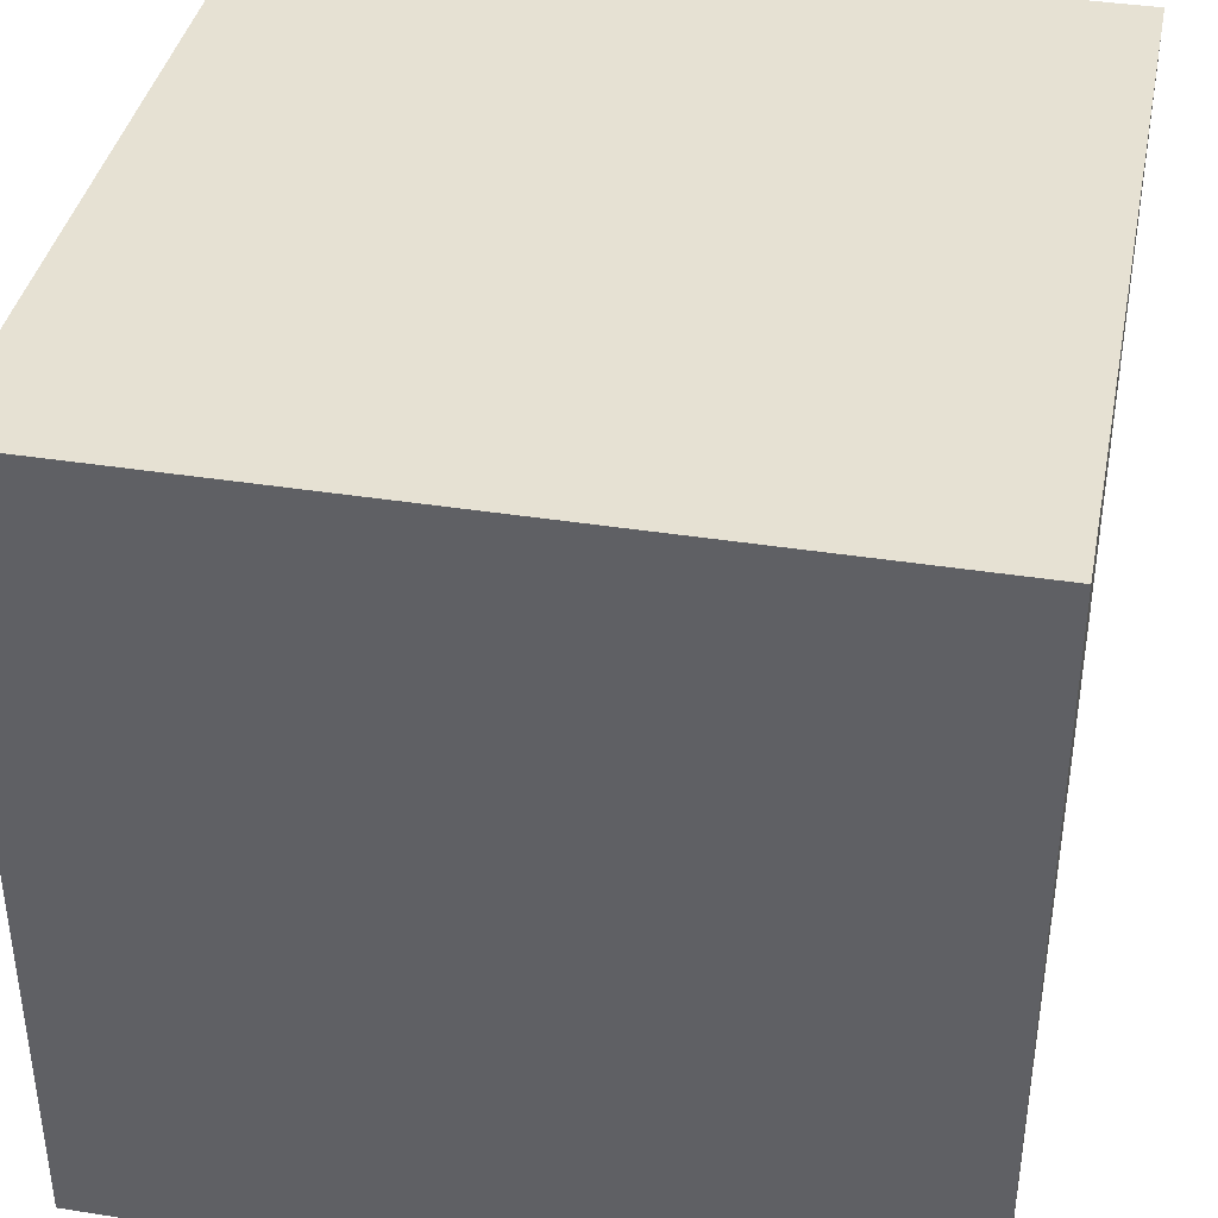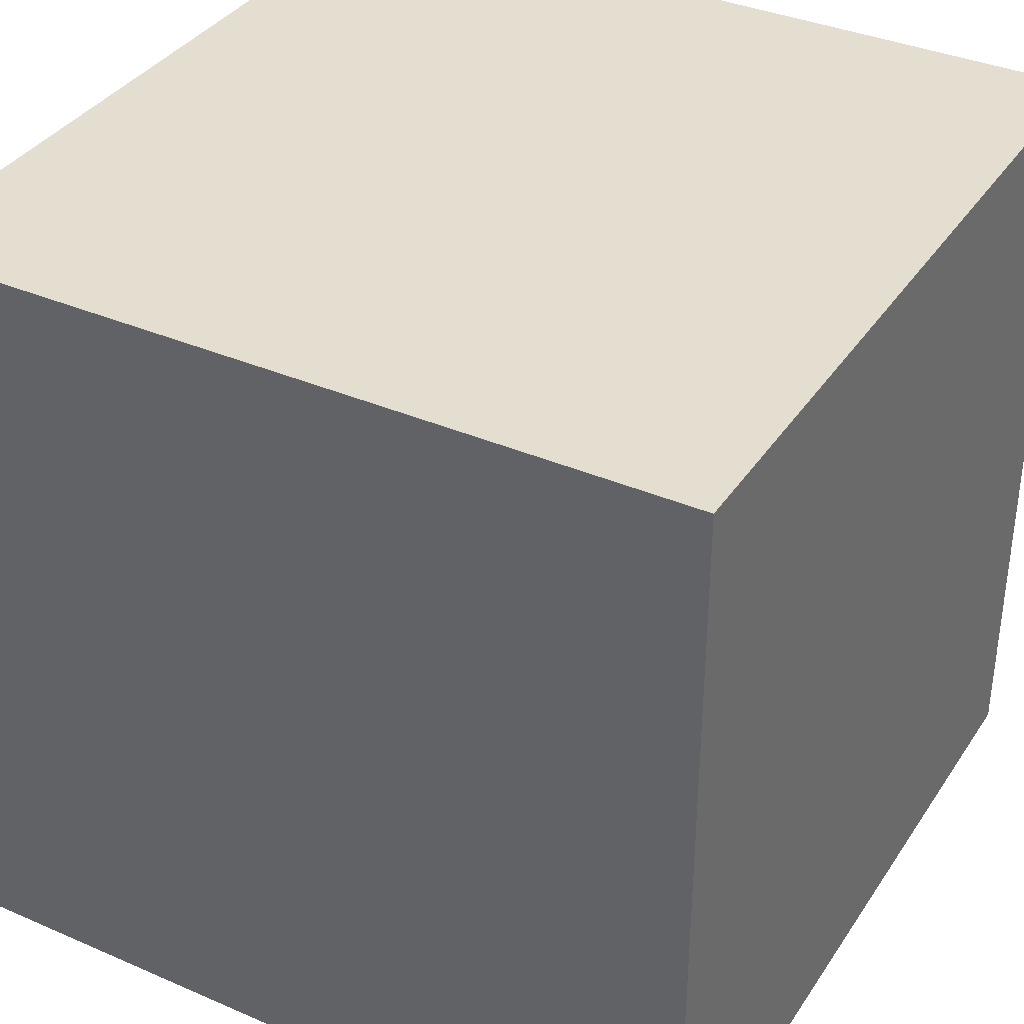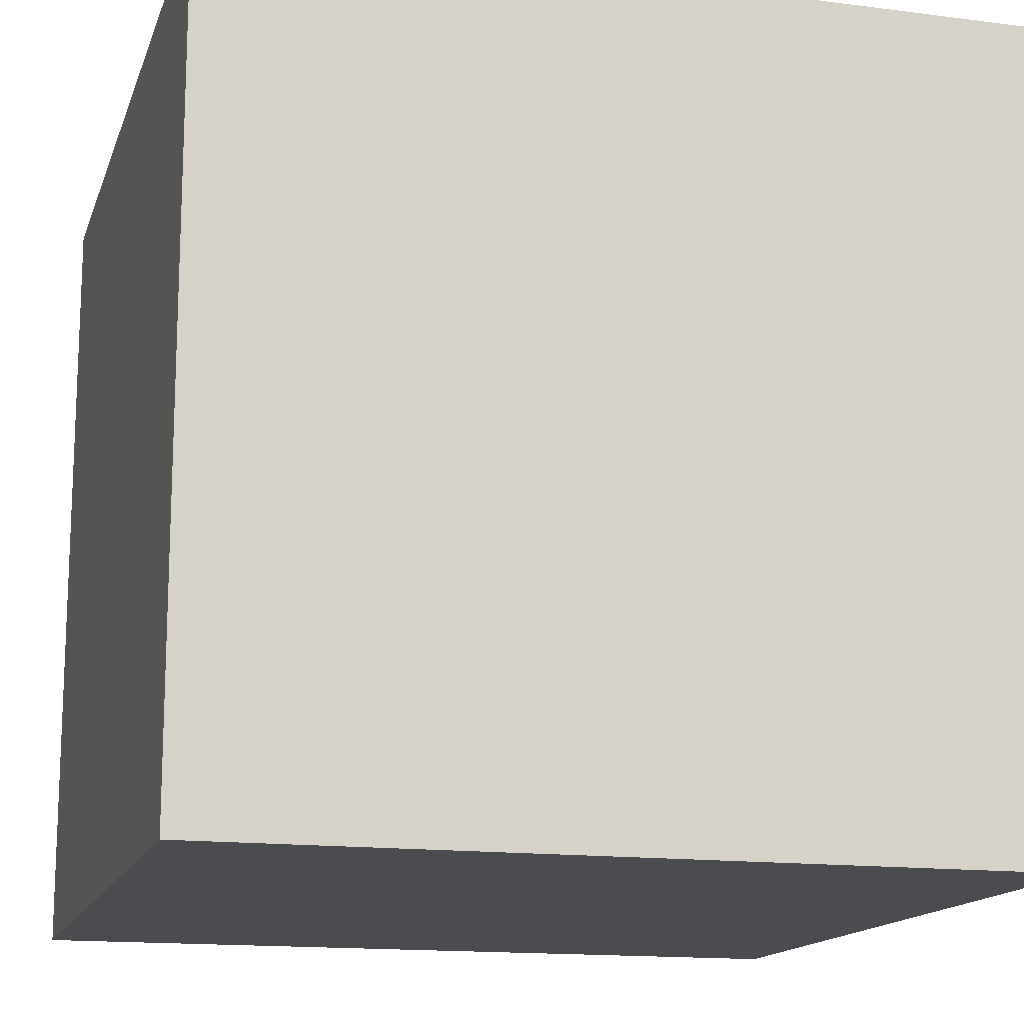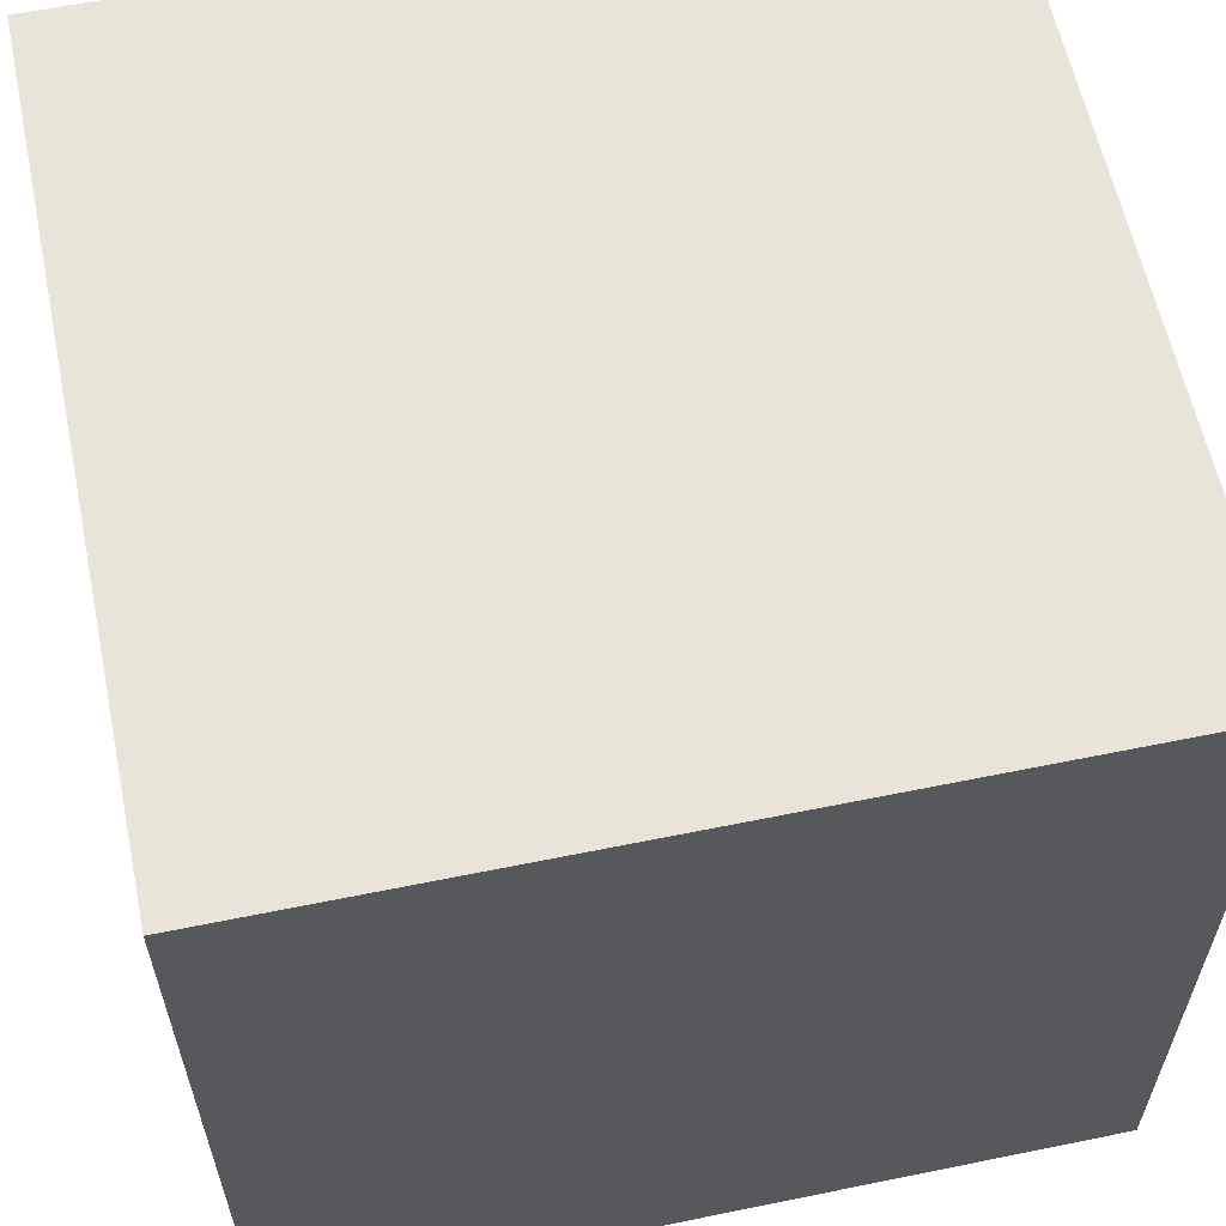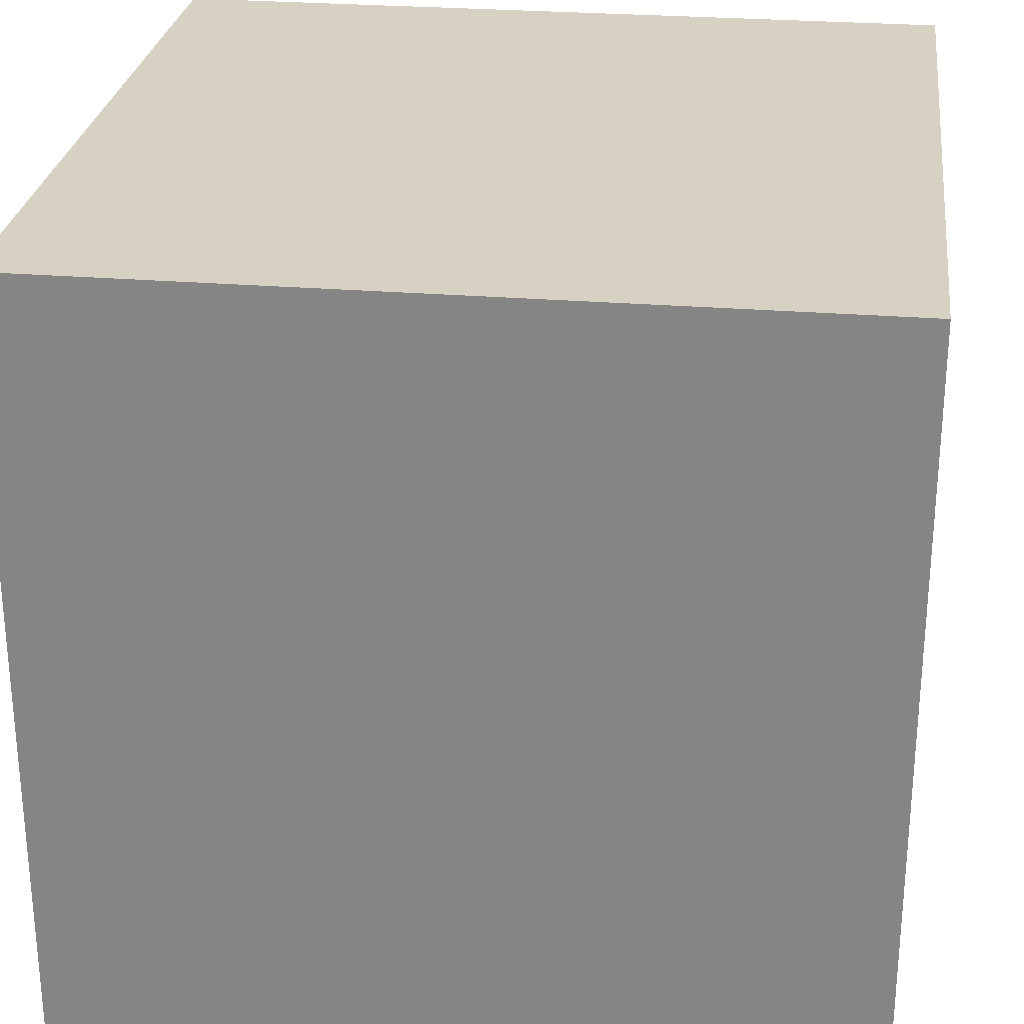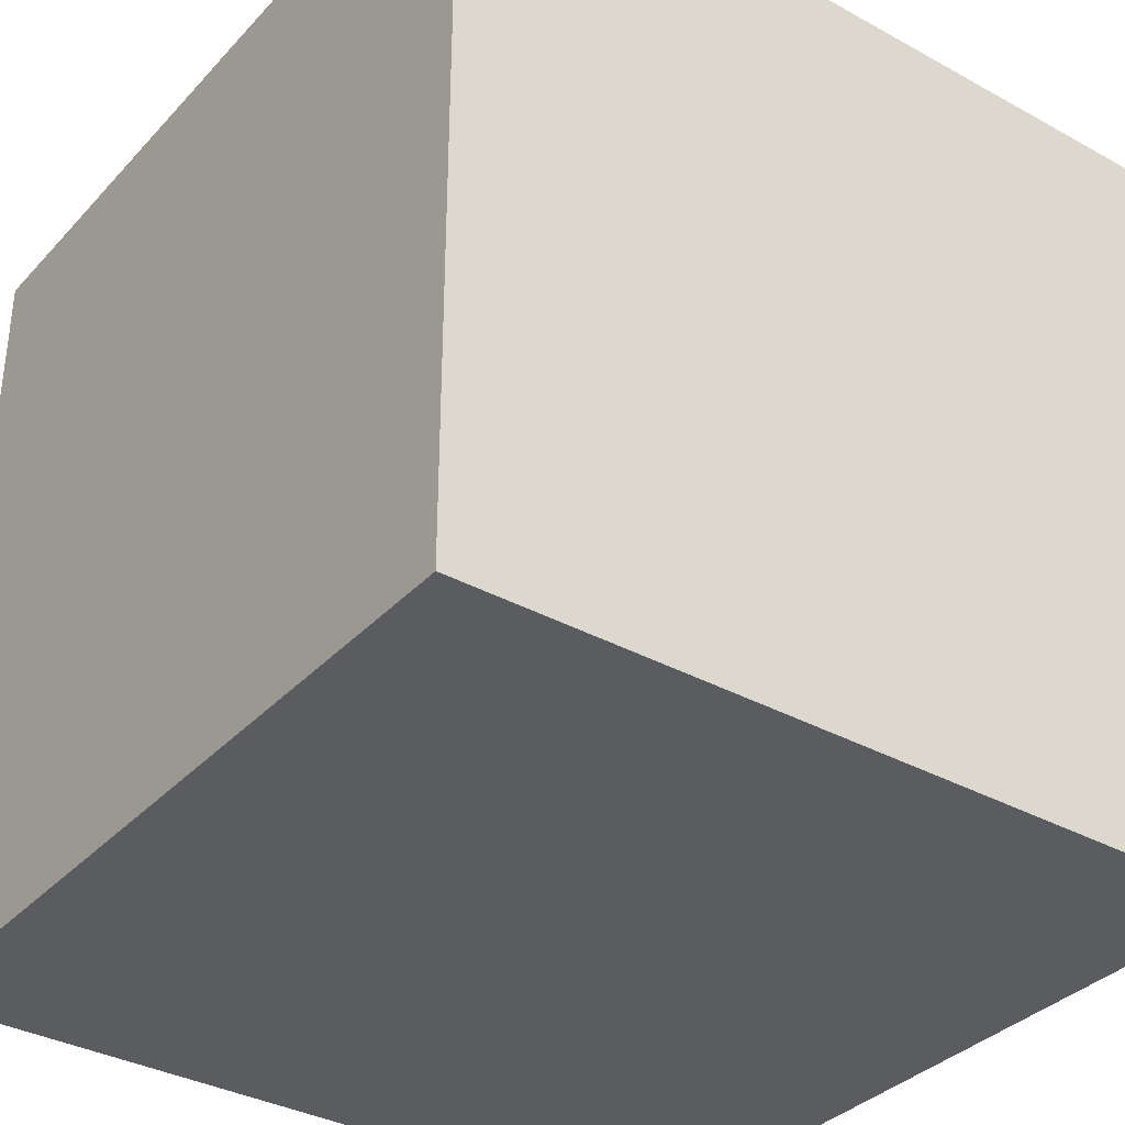
<metadata>
{"format":"obj","ext":"obj","renderer":"f3d","projection":"perspective","resolution":1024,"background":"white","views":[{"elev":38.9,"azim":11.2,"up":"+Z"},{"elev":36.4,"azim":29.4,"up":"+Y"},{"elev":-15.0,"azim":-105.5,"up":"+Z"},{"elev":60.3,"azim":-11.8,"up":"+Y"},{"elev":27.1,"azim":-82.8,"up":"+Z"},{"elev":-35.1,"azim":143.8,"up":"+Y"}]}
</metadata>
<code>
o
v 0 0 1.6
v -1.6 0 1.6
v 0 1.6 1.6
v -1.6 1.6 1.6
v 0 0 0
v -1.6 0 0
v 0 1.6 0
v -1.6 1.6 0
v 0 0 1.6
v 0 1.6 1.6
v 0 0 0
v 0 1.6 0
v -1.6 0 1.6
v -1.6 1.6 1.6
v -1.6 0 0
v -1.6 1.6 0
v 0 0 1.6
v 0 0 0
v -1.6 0 1.6
v -1.6 0 0
v 0 1.6 1.6
v 0 1.6 0
v -1.1 1.6 0.3
v -1.1 1.6 0.2
v -1.2 1.6 0.4
v -1.2 1.6 0.3
v -1.2 1.6 0.2
v -1.3 1.6 1.4
v -1.3 1.6 0.4
v -1.3 1.6 0.3
v -1.4 1.6 1.4
v -1.4 1.6 0.4
v -1.6 1.6 1.6
v -1.6 1.6 0
f 3 2 1
f 4 2 3
f 5 6 7
f 7 6 8
f 11 10 9
f 12 10 11
f 13 14 15
f 15 14 16
f 19 18 17
f 20 18 19
f 21 22 23
f 23 22 24
f 21 23 25
f 23 24 26
f 25 23 26
f 24 22 27
f 26 24 27
f 21 25 28
f 25 26 29
f 28 25 29
f 26 27 30
f 29 26 30
f 21 28 31
f 28 29 31
f 29 30 32
f 31 29 32
f 21 31 33
f 31 32 33
f 30 27 34
f 33 32 34
f 27 22 34
f 32 30 34

</code>
